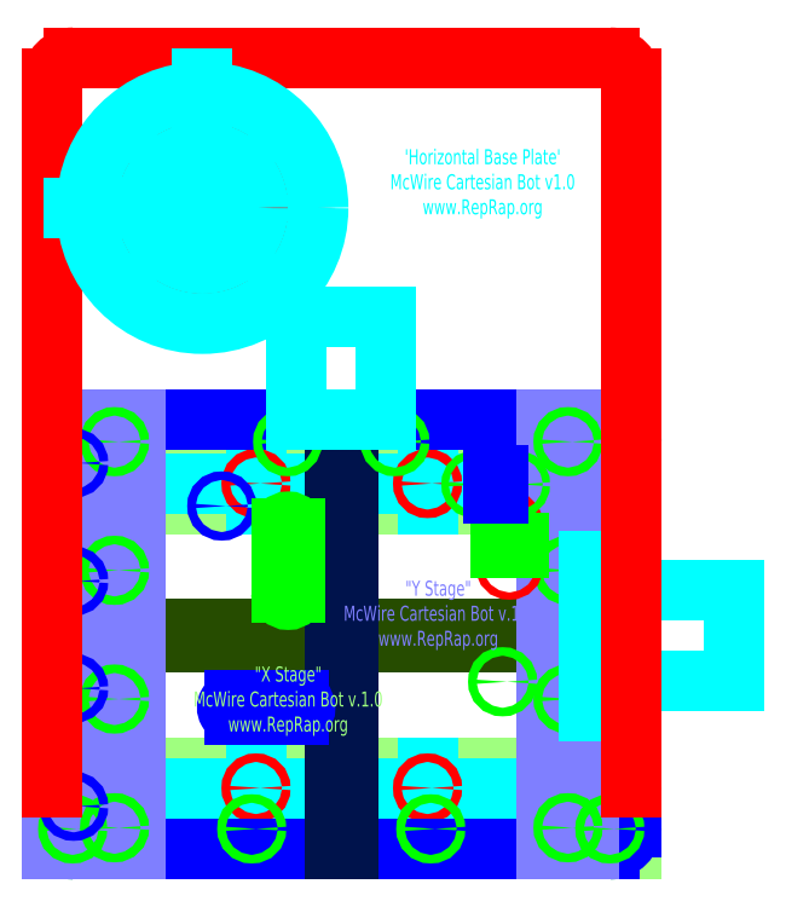
<metadata>
{"format":"dxf","ext":"dxf","renderer":"ezdxf+matplotlib","layout":"modelspace","background":"white","min_lineweight":24,"dpi":150}
</metadata>
<code>
0
SECTION
2
ENTITIES
0
POINT
8
Base
10
0
20
140
30
0
0
LINE
8
Y Drawings
10
19.52
20
30
30
0
11
19.52
21
30
31
0
0
LINE
8
X Rails
10
1.2e-15
20
-21
30
0
11
5.8e-15
21
-1.95
31
0
0
CIRCLE
8
Base
10
20
20
-11.47
30
0
40
2
0
ARC
8
Base
10
260
20
-11
30
0
40
10
50
270
51
0
0
CIRCLE
8
Base
10
250
20
-11.47
30
0
40
2
0
LINE
8
Base
10
10
20
-21
30
0
11
260
21
-21
31
0
0
ARC
8
Base
10
10
20
-11
30
0
40
10
50
180
51
270
0
DIMENSION
8
Base Measurements
10
270
20
-30
30
0
11
135
21
-28.12
31
0
70
0
71
5
72
0
41
1
42
0
1

3
Standard
13
0
23
-11
33
0
14
270
24
-11
34
0
50
0
0
ARC
8
X Stage
10
10
20
-30
30
0
40
10
50
180
51
270
0
ARC
8
X Stage
10
260
20
-30
30
0
40
10
50
270
51
0
0
LINE
8
X Stage
10
260
20
-40
30
0
11
10
21
-40
31
0
0
ARC
8
X Stage
10
10
20
150
30
0
40
10
50
90
51
180
0
ARC
8
X Stage
10
260
20
150
30
0
40
10
50
0
51
90
0
LINE
8
X Stage
10
10
20
160
30
0
11
260
21
160
31
0
0
LINE
8
X Stage
10
0
20
150
30
0
11
-1e-16
21
-30.62
31
0
0
LINE
8
X Stage
10
270
20
150
30
0
11
270
21
-30
31
0
0
LINE
8
X Rails
10
270
20
-1.95
30
0
11
5.8e-15
21
-1.95
31
0
0
LINE
8
X Rails
10
270
20
-21
30
0
11
1.2e-15
21
-21
31
0
0
LINE
8
X Rails
10
1.8e-15
20
-21
30
0
11
1.8e-15
21
-40.05
31
0
0
LINE
8
X Rails
10
0
20
-40.05
30
0
11
270
21
-40.05
31
0
0
LINE
8
X Rails
10
270
20
-1.95
30
0
11
270
21
-21
31
0
0
LINE
8
X Rails
10
270
20
-21
30
0
11
270
21
-40.05
31
0
0
LINE
8
Base Drawings
10
270
20
-11.47
30
0
11
4.1e-15
21
-11.47
31
0
0
LINE
8
Base Drawings
10
20
20
-21
30
0
11
20
21
-1.95
31
0
0
LINE
8
Base Drawings
10
250
20
-1.95
30
0
11
250
21
-21
31
0
0
LINE
8
Base Drawings
10
95
20
-21
30
0
11
95
21
-1.95
31
0
0
LINE
8
Base Drawings
10
175
20
-1.95
30
0
11
175
21
-21
31
0
0
CIRCLE
8
Base
10
95
20
-11.47
30
0
40
2
0
CIRCLE
8
Base
10
175
20
-11.47
30
0
40
2
0
DIMENSION
8
X Measurements
10
280
20
-40
30
0
11
278.1
21
60
31
0
70
0
71
5
72
0
41
1
42
0
1

3
Standard
13
260
23
160
33
0
14
260
24
-40
34
0
50
90
0
DIMENSION
8
X Measurements
10
270
20
-50
30
0
11
135
21
-48.12
31
0
70
0
71
5
72
0
41
1
42
0
1

3
Standard
13
0
23
-30
33
0
14
270
24
-30
34
0
50
0
0
LINE
8
X Drawings
10
6e-16
20
-30.53
30
0
11
270
21
-30.53
31
0
0
LINE
8
X Rails
10
4.87e-14
20
140
30
0
11
4.4e-14
21
120.9
31
0
0
LINE
8
X Rails
10
270
20
140
30
0
11
4.87e-14
21
140
31
0
0
LINE
8
X Rails
10
270
20
120.9
30
0
11
4.4e-14
21
120.9
31
0
0
LINE
8
X Rails
10
270
20
140
30
0
11
270
21
120.9
31
0
0
LINE
8
Base Drawings
10
270
20
130.5
30
0
11
4.7e-14
21
130.5
31
0
0
LINE
8
Base Drawings
10
20
20
140
30
0
11
20
21
120.9
31
0
0
LINE
8
Base Drawings
10
250
20
140
30
0
11
250
21
121
31
0
0
LINE
8
Base Drawings
10
95
20
140
30
0
11
95
21
120.9
31
0
0
LINE
8
Base Drawings
10
175
20
140
30
0
11
175
21
121
31
0
0
DIMENSION
8
Base Measurements
10
290
20
-11.48
30
0
11
288.1
21
59.5
31
0
70
0
71
5
72
0
41
1
42
0
1

3
Standard
13
270
23
130.5
33
0
14
270
24
-11.47
34
0
50
90
0
LINE
8
Base Drawings
10
270
20
59.5
30
0
11
3.39e-14
21
59.5
31
0
0
LINE
8
X Drive
10
-2.31e-14
20
62.67
30
0
11
270
21
62.67
31
0
0
LINE
8
X Drive
10
-2.31e-14
20
59.5
30
0
11
270
21
59.5
31
0
0
LINE
8
X Drive
10
-2.31e-14
20
56.33
30
0
11
270
21
56.33
31
0
0
LINE
8
X Drive
10
270
20
56.33
30
0
11
270
21
62.67
31
0
0
CIRCLE
8
Base
10
260
20
34.5
30
0
40
2
0
CIRCLE
8
Base
10
260
20
84.5
30
0
40
2
0
LINE
8
Base Drawings
10
270
20
84.5
30
0
11
260
21
84.5
31
0
0
LINE
8
Base Drawings
10
270
20
34.5
30
0
11
260
21
34.5
31
0
0
LINE
8
Base Drawings
10
260
20
84.5
30
0
11
260
21
34.5
31
0
0
LINE
8
X Drive
10
-2.31e-14
20
62.67
30
0
11
-2.31e-14
21
56.33
31
0
0
CIRCLE
8
Base
10
250
20
130.5
30
0
40
2
0
CIRCLE
8
Base
10
175
20
130.5
30
0
40
2
0
CIRCLE
8
Base
10
95
20
130.5
30
0
40
2
0
CIRCLE
8
Base
10
20
20
130.5
30
0
40
2
0
ARC
8
Y Stage
10
10
20
150
30
0
40
10
50
90
51
180
0
LINE
8
Y Stage
10
10
20
160
30
0
11
260
21
160
31
0
0
ARC
8
Y Stage
10
260
20
150
30
0
40
10
50
0
51
90
0
LINE
8
Y Stage
10
270
20
150
30
0
11
270
21
-30
31
0
0
ARC
8
Y Stage
10
260
20
-30
30
0
40
10
50
270
51
0
0
LINE
8
Y Stage
10
-6e-16
20
150
30
0
11
-1.16e-14
21
-30
31
0
0
LINE
8
Y Stage
10
10
20
-40
30
0
11
260
21
-40
31
0
0
ARC
8
Y Stage
10
10
20
-30
30
0
40
10
50
180
51
270
0
LINE
8
Y Rails
10
250
20
160
30
0
11
250
21
-40
31
0
0
LINE
8
Y Rails
10
230.5
20
160
30
0
11
230.5
21
-40
31
0
0
LINE
8
Y Rails
10
39.05
20
160
30
0
11
39.05
21
-40
31
0
0
LINE
8
Y Rails
10
19.52
20
160
30
0
11
19.52
21
-40
31
0
0
LINE
8
Y Rails
10
6e-16
20
160
30
0
11
-1.13e-14
21
-40
31
0
0
LINE
8
Y Rails
10
6e-16
20
160
30
0
11
19.52
21
160
31
0
0
LINE
8
Y Rails
10
19.52
20
160
30
0
11
39.05
21
160
31
0
0
LINE
8
Y Rails
10
39.05
20
-40
30
0
11
19.52
21
-40
31
0
0
LINE
8
Y Rails
10
-1.13e-14
20
-40
30
0
11
19.52
21
-40
31
0
0
LINE
8
Y Rails
10
230.5
20
-40
30
0
11
250
21
-40
31
0
0
LINE
8
Y Rails
10
230.5
20
160
30
0
11
250
21
160
31
0
0
LINE
8
Y Drawings
10
230.5
20
150
30
0
11
250
21
150
31
0
0
LINE
8
Y Drawings
10
230.5
20
-30
30
0
11
250
21
-30
31
0
0
LINE
8
Y Drawings
10
230.5
20
30
30
0
11
250
21
30
31
0
0
LINE
8
Y Drawings
10
230.5
20
90
30
0
11
250
21
90
31
0
0
LINE
8
Y Drawings
10
240.5
20
160
30
0
11
240.5
21
-40
31
0
0
CIRCLE
8
X Stage
10
240.5
20
150
30
0
40
2
0
CIRCLE
8
X Stage
10
240.5
20
90
30
0
40
2
0
CIRCLE
8
X Stage
10
240.5
20
30
30
0
40
2
0
CIRCLE
8
X Stage
10
240.5
20
-30
30
0
40
2
0
LINE
8
Y Drawings
10
29.05
20
160
30
0
11
29.05
21
-40
31
0
0
LINE
8
Y Drawings
10
10
20
160
30
0
11
10
21
-40
31
0
0
LINE
8
Y Drawings
10
19.52
20
150
30
0
11
39.05
21
150
31
0
0
LINE
8
Y Drawings
10
39.05
20
-30
30
0
11
19.52
21
-30
31
0
0
LINE
8
Y Drawings
10
19.52
20
90
30
0
11
39.05
21
90
31
0
0
LINE
8
Y Drawings
10
39.05
20
30
30
0
11
19.53
21
30
31
0
0
CIRCLE
8
X Stage
10
29.05
20
150
30
0
40
2
0
CIRCLE
8
X Stage
10
29.05
20
90
30
0
40
2
0
CIRCLE
8
X Stage
10
29.05
20
30
30
0
40
2
0
CIRCLE
8
X Stage
10
29.05
20
-30
30
0
40
2
0
LINE
8
X Drawings
10
9.525
20
-21
30
0
11
9.525
21
-40.05
31
0
0
LINE
8
X Drawings
10
260
20
-21
30
0
11
260
21
-40.05
31
0
0
CIRCLE
8
X Stage
10
260
20
-30.53
30
0
40
2
0
CIRCLE
8
X Stage
10
9.525
20
-30.53
30
0
40
2
0
LINE
8
X Drawings
10
93.03
20
-21
30
0
11
93.03
21
-40.05
31
0
0
LINE
8
X Drawings
10
176.5
20
-21
30
0
11
176.5
21
-40.05
31
0
0
CIRCLE
8
X Stage
10
176.5
20
-30.53
30
0
40
2
0
CIRCLE
8
X Stage
10
93.03
20
-30.53
30
0
40
2
0
LINE
8
Y Drawings
10
134.8
20
160
30
0
11
134.8
21
-40
31
0
0
LINE
8
Y Drive
10
131.6
20
-40
30
0
11
131.6
21
160
31
0
0
LINE
8
Y Drive
10
134.8
20
-40
30
0
11
134.8
21
160
31
0
0
LINE
8
Y Drive
10
137.9
20
-40
30
0
11
137.9
21
160
31
0
0
DIMENSION
8
Y Measurements
10
-1.37e-14
20
-50
30
0
11
135
21
-48.12
31
0
70
0
71
5
72
0
41
1
42
0
1

3
Standard
13
270
23
-30
33
0
14
-1.24e-14
24
-30
34
0
50
0
0
DIMENSION
8
Y Measurements
10
280
20
-40
30
0
11
278.1
21
60
31
0
70
0
71
5
72
0
41
1
42
0
1

3
Standard
13
260
23
160
33
0
14
260
24
-40
34
0
50
90
0
LINE
8
Y Drawings
10
109.8
20
160
30
0
11
109.8
21
150
31
0
0
LINE
8
Y Drawings
10
109.8
20
150
30
0
11
159.8
21
150
31
0
0
LINE
8
Y Drawings
10
159.8
20
160
30
0
11
159.8
21
150
31
0
0
CIRCLE
8
X Stage
10
159.8
20
150
30
0
40
2
0
CIRCLE
8
X Stage
10
109.8
20
150
30
0
40
2
0
LINE
8
Y Drawings
10
-3.1e-15
20
140
30
0
11
19.52
21
140
31
0
0
LINE
8
Y Drawings
10
-1e-14
20
-20
30
0
11
19.52
21
-20
31
0
0
LINE
8
Y Drawings
10
-1.32e-14
20
85
30
0
11
19.52
21
85
31
0
0
LINE
8
Y Drawings
10
-6.7e-15
20
35
30
0
11
19.52
21
35
31
0
0
CIRCLE
8
Y Stage
10
10
20
140
30
0
40
2
0
CIRCLE
8
Y Stage
10
10
20
85
30
0
40
2
0
CIRCLE
8
Y Stage
10
10
20
35
30
0
40
2
0
CIRCLE
8
Y Stage
10
10
20
-20
30
0
40
2
0
LINE
8
Y Drawings
10
10
20
120
30
0
11
79.05
21
120
31
0
0
LINE
8
Y Drawings
10
79.05
20
160
30
0
11
79.05
21
120
31
0
0
CIRCLE
8
Y Stage
10
79.05
20
120
30
0
40
2
0
LINE
8
X Stage
10
113.2
20
109.5
30
0
11
113.2
21
79.5
31
0
0
LINE
8
X Stage
10
106.8
20
109.5
30
0
11
106.8
21
79.5
31
0
0
LINE
8
X Drawings
10
-2e-14
20
109.5
30
0
11
113.2
21
109.5
31
0
0
LINE
8
X Drawings
10
-2.19e-14
20
79.5
30
0
11
113.2
21
79.5
31
0
0
ARC
8
X Stage
10
110
20
109.5
30
0
40
3.175
50
0
51
180
0
ARC
8
X Stage
10
110
20
79.5
30
0
40
3.175
50
180
51
0
0
LINE
8
Y Stage
10
84.76
20
29.18
30
0
11
114.8
21
29.18
31
0
0
LINE
8
Y Stage
10
114.8
20
22.83
30
0
11
84.76
21
22.82
31
0
0
ARC
8
Y Stage
10
84.76
20
26
30
0
40
3.175
50
90
51
270
0
ARC
8
Y Stage
10
114.8
20
26
30
0
40
3.175
50
270
51
90
0
LINE
8
Y Drawings
10
84.76
20
29.18
30
0
11
84.76
21
-40
31
0
0
LINE
8
Y Drawings
10
114.8
20
29.18
30
0
11
114.8
21
-40
31
0
0
LINE
8
Y Drawings
10
117.9
20
26
30
0
11
81.59
21
26
31
0
0
LINE
8
X Drawings
10
110
20
112.7
30
0
11
110
21
76.33
31
0
0
LINE
8
X Drawings
10
270
20
38.05
30
0
11
210
21
38.05
31
0
0
LINE
8
X Drawings
10
210
20
38.05
30
0
11
210
21
-30
31
0
0
CIRCLE
8
X Stage
10
210
20
38.05
30
0
40
2
0
MTEXT
8
Y Text
10
180
20
70
30
0
40
7
41
100
71
5
72
2
1
"Y\~Stage"\PMcWire\~Cartesian\~Bot\~v0.10\Pwww.RepRap.org\P
7
standard
50
0
73
1
44
1
0
LINE
8
Opto Endstop
10
226.5
20
115.6
30
0
11
207.5
21
115.6
31
0
0
LINE
8
Opto Endstop
10
226.5
20
87.68
30
0
11
207.5
21
87.68
31
0
0
LINE
8
Opto Endstop
10
207.5
20
115.6
30
0
11
207.5
21
87.68
31
0
0
LINE
8
Opto Endstop
10
216.4
20
115.6
30
0
11
216.3
21
87.68
31
0
0
LINE
8
Opto Endstop
10
210
20
115.6
30
0
11
210
21
87.68
31
0
0
LINE
8
Opto Endstop
10
216.3
20
103.3
30
0
11
210
21
103.3
31
0
0
LINE
8
Opto Endstop
10
216.3
20
100
30
0
11
210
21
100
31
0
0
LINE
8
Opto Endstop
10
226.5
20
115.6
30
0
11
226.5
21
87.68
31
0
0
LINE
8
Opto Endstop
10
216.3
20
107.7
30
0
11
210
21
107.7
31
0
0
LINE
8
Opto Endstop
10
216.3
20
95.65
30
0
11
210
21
95.65
31
0
0
LINE
8
Opto Endstop
10
226.5
20
101.6
30
0
11
226.5
21
91.65
31
0
0
LINE
8
Opto Endstop
10
226.5
20
91.65
30
0
11
223.2
21
91.65
31
0
0
LINE
8
Opto Endstop
10
223.2
20
91.65
30
0
11
223.2
21
101.6
31
0
0
LINE
8
Opto Endstop
10
223.2
20
101.6
30
0
11
226.5
21
101.6
31
0
0
LINE
8
Opto Endstop
10
226.2
20
100.6
30
0
11
226.2
21
92.65
31
0
0
LINE
8
Opto Endstop
10
226.2
20
92.65
30
0
11
229.2
21
92.65
31
0
0
LINE
8
Opto Endstop
10
229.2
20
92.65
30
0
11
229.2
21
100.6
31
0
0
LINE
8
Opto Endstop
10
229.2
20
100.6
30
0
11
226.2
21
100.6
31
0
0
CIRCLE
8
Base
10
213.2
20
111.2
30
0
40
1.7
0
CIRCLE
8
Base
10
213.2
20
92.12
30
0
40
1.7
0
LINE
8
Opto Endstop
10
216.3
20
101.7
30
0
11
210
21
101.7
31
0
0
LINE
8
X Stage
10
209
20
102.7
30
0
11
209
21
100.7
31
0
0
LINE
8
X Stage
10
217.3
20
102.7
30
0
11
209
21
102.7
31
0
0
LINE
8
X Stage
10
217.3
20
102.7
30
0
11
217.3
21
100.7
31
0
0
LINE
8
X Stage
10
217.3
20
100.7
30
0
11
209
21
100.7
31
0
0
LINE
8
Opto Endstop
10
192.8
20
143.4
30
0
11
192.8
21
124.4
31
0
0
LINE
8
Opto Endstop
10
220.7
20
143.4
30
0
11
220.7
21
124.4
31
0
0
LINE
8
Opto Endstop
10
192.8
20
124.4
30
0
11
220.7
21
124.4
31
0
0
LINE
8
Opto Endstop
10
192.8
20
133.3
30
0
11
220.7
21
133.3
31
0
0
LINE
8
Opto Endstop
10
192.8
20
126.9
30
0
11
220.7
21
126.9
31
0
0
LINE
8
Opto Endstop
10
205.1
20
133.3
30
0
11
205.1
21
126.9
31
0
0
LINE
8
Opto Endstop
10
208.4
20
133.3
30
0
11
208.4
21
126.9
31
0
0
LINE
8
Opto Endstop
10
192.8
20
143.4
30
0
11
220.7
21
143.4
31
0
0
LINE
8
Opto Endstop
10
200.8
20
133.3
30
0
11
200.8
21
126.9
31
0
0
LINE
8
Opto Endstop
10
212.8
20
133.3
30
0
11
212.8
21
126.9
31
0
0
LINE
8
Opto Endstop
10
206.8
20
143.4
30
0
11
216.8
21
143.4
31
0
0
LINE
8
Opto Endstop
10
216.8
20
143.4
30
0
11
216.8
21
140.1
31
0
0
LINE
8
Opto Endstop
10
216.8
20
140.1
30
0
11
206.8
21
140.1
31
0
0
LINE
8
Opto Endstop
10
206.8
20
140.1
30
0
11
206.8
21
143.4
31
0
0
LINE
8
Opto Endstop
10
207.8
20
143.1
30
0
11
215.8
21
143.1
31
0
0
LINE
8
Opto Endstop
10
215.8
20
143.1
30
0
11
215.8
21
146.1
31
0
0
LINE
8
Opto Endstop
10
215.8
20
146.1
30
0
11
207.8
21
146.1
31
0
0
LINE
8
Opto Endstop
10
207.8
20
146.1
30
0
11
207.8
21
143.1
31
0
0
LINE
8
Opto Endstop
10
206.8
20
133.3
30
0
11
206.8
21
126.9
31
0
0
CIRCLE
8
X Stage
10
197.2
20
130.1
30
0
40
1.7
0
CIRCLE
8
X Stage
10
216.3
20
130.1
30
0
40
1.7
0
LINE
8
Y Stage
10
205.8
20
125.9
30
0
11
207.8
21
125.9
31
0
0
LINE
8
Y Stage
10
205.8
20
134.3
30
0
11
205.8
21
125.9
31
0
0
LINE
8
Y Stage
10
205.8
20
134.3
30
0
11
207.8
21
134.3
31
0
0
LINE
8
Y Stage
10
207.8
20
134.3
30
0
11
207.8
21
125.9
31
0
0
LINE
8
Y Drawings
10
99.76
20
160
30
0
11
99.76
21
140
31
0
0
LINE
8
Y Drawings
10
99.76
20
140
30
0
11
169.8
21
140
31
0
0
LINE
8
Y Drawings
10
169.8
20
160
30
0
11
169.8
21
140
31
0
0
LINE
8
Base Drawings
10
270
20
94.5
30
0
11
250
21
94.5
31
0
0
LINE
8
Base Drawings
10
250
20
94.5
30
0
11
250
21
24.5
31
0
0
LINE
8
Base Drawings
10
270
20
24.5
30
0
11
250
21
24.5
31
0
0
LINE
8
Base Drawings
10
113.8
20
160
30
0
11
155.8
21
160
31
0
0
LINE
8
Base Drawings
10
155.8
20
160
30
0
11
155.8
21
208
31
0
0
LINE
8
Base Drawings
10
155.8
20
208
30
0
11
113.8
21
208
31
0
0
LINE
8
Base Drawings
10
113.8
20
208
30
0
11
113.8
21
160
31
0
0
LINE
8
Base Drawings
10
270
20
80.5
30
0
11
270
21
38.5
31
0
0
LINE
8
Base Drawings
10
270
20
38.5
30
0
11
318
21
38.5
31
0
0
LINE
8
Base Drawings
10
318
20
38.5
30
0
11
318
21
80.5
31
0
0
LINE
8
Base Drawings
10
318
20
80.5
30
0
11
270
21
80.5
31
0
0
LINE
8
Base
10
0
20
319
30
0
11
0
21
-11
31
0
0
ARC
8
Base
10
10
20
319
30
0
40
10
50
90
51
180
0
LINE
8
Base
10
10
20
329
30
0
11
260
21
329
31
0
0
LINE
8
Base
10
270
20
319
30
0
11
270
21
-11
31
0
0
ARC
8
Base
10
260
20
319
30
0
40
10
50
0
51
90
0
CIRCLE
8
Base Drawings
10
70
20
259
30
0
40
40
0
CIRCLE
8
Base
10
30
20
259
30
0
40
7.8
0
CIRCLE
8
Base
10
70
20
299
30
0
40
7.8
0
CIRCLE
8
Base
10
110
20
259
30
0
40
7.8
0
CIRCLE
8
Base
10
70
20
219
30
0
40
7.8
0
CIRCLE
8
Base Drawings
10
70
20
259
30
0
40
54
0
CIRCLE
8
Base Drawings
10
70
20
259
30
0
40
26
0
LINE
8
Base Drawings
10
10
20
259
30
0
11
70
21
259
31
0
0
LINE
8
Base Drawings
10
70
20
319
30
0
11
70
21
259
31
0
0
CIRCLE
8
X Drawings
10
210
20
38.05
30
0
40
10
0
CIRCLE
8
Y Drawings
10
79.05
20
120
30
0
40
10
0
MTEXT
8
Base Text
10
200.7
20
271.2
30
0
40
7
41
100
71
5
72
2
1
'Horizontal\~Base\~Plate'\PMcWire\~Cartesian\~Bot\~v1\Pwww.RepRap.org
7
standard
50
0
73
1
44
1
0
MTEXT
8
X Text
10
110
20
30
30
0
40
7
41
100
71
5
72
0
1
"X\~Stage"\PMcWire\~Cartesian\~Bot\~v0.10\Pwww.RepRap.org\P
7
standard
50
0
73
1
44
1
0
ENDSEC
0
EOF

</code>
